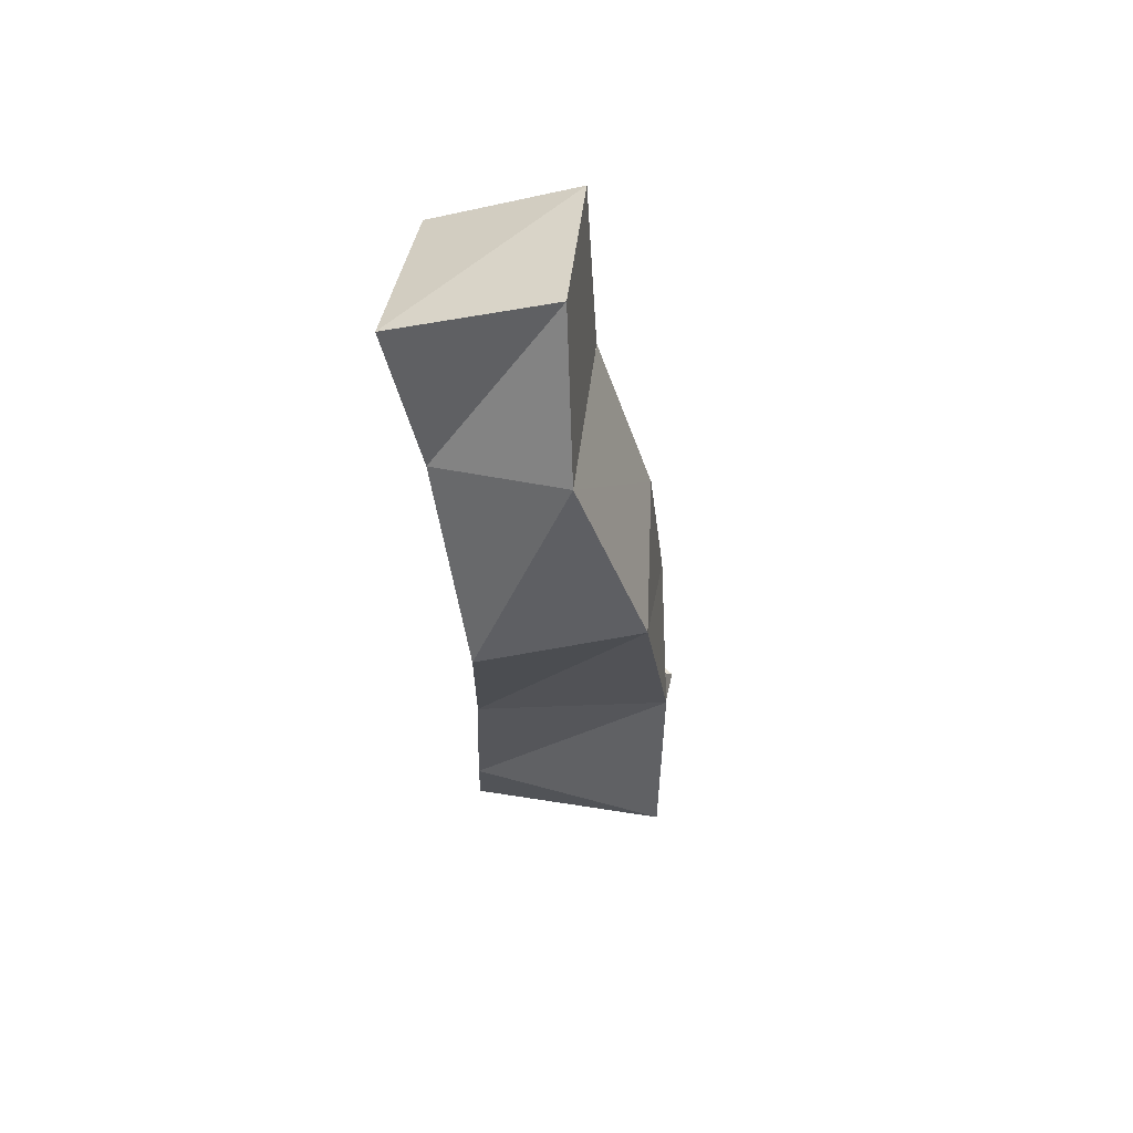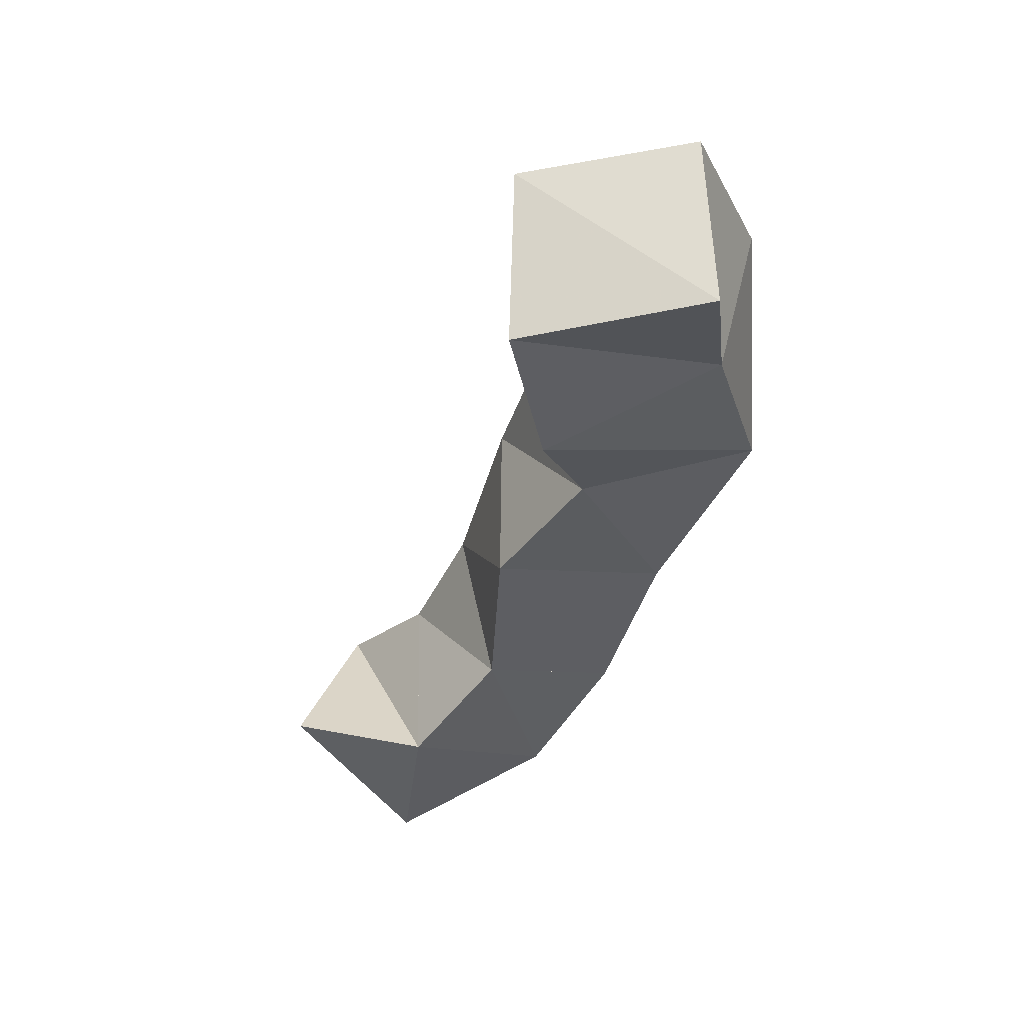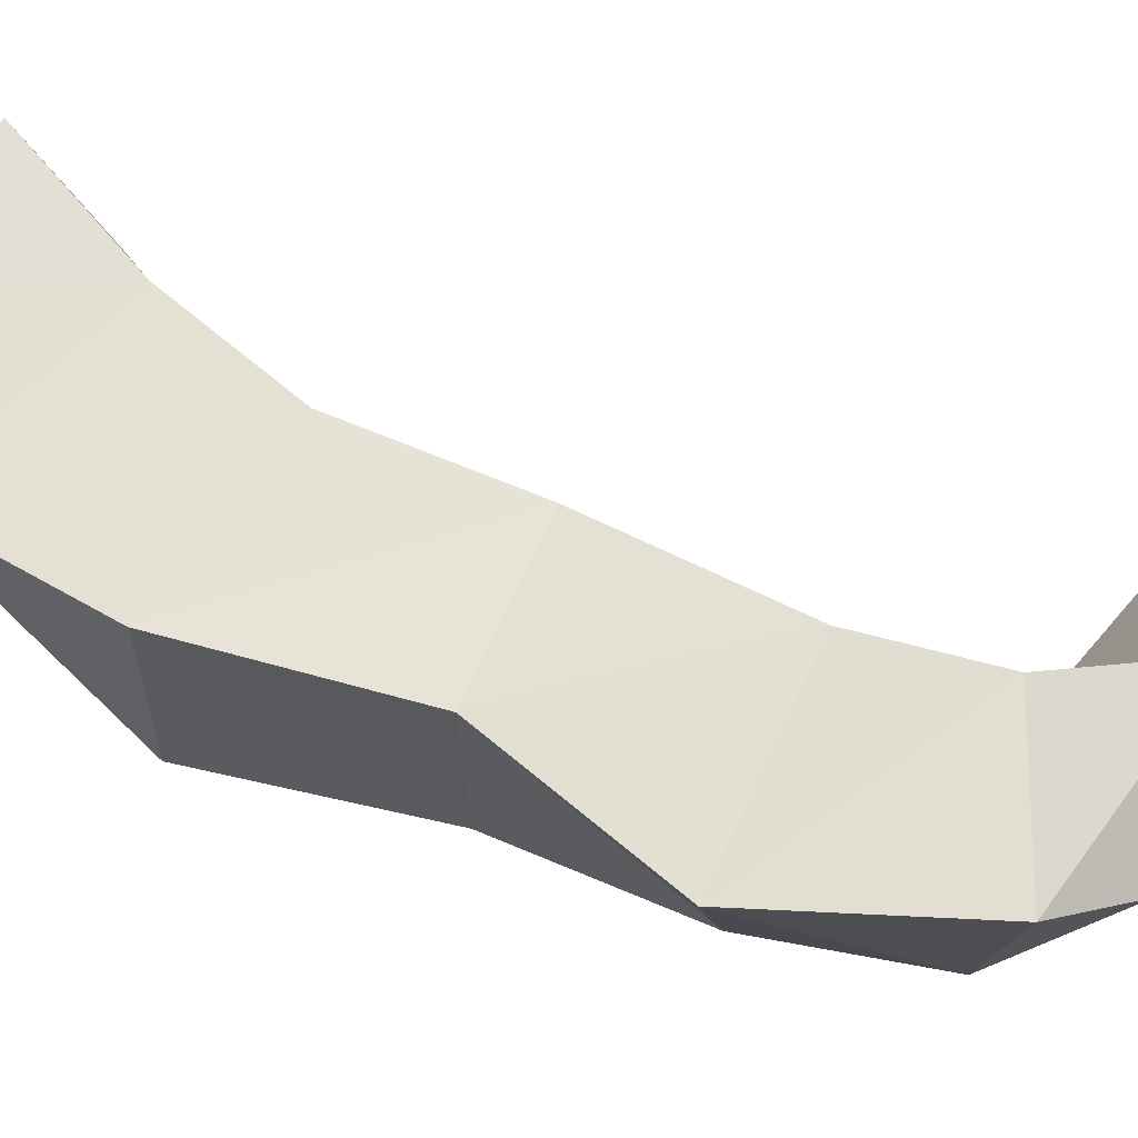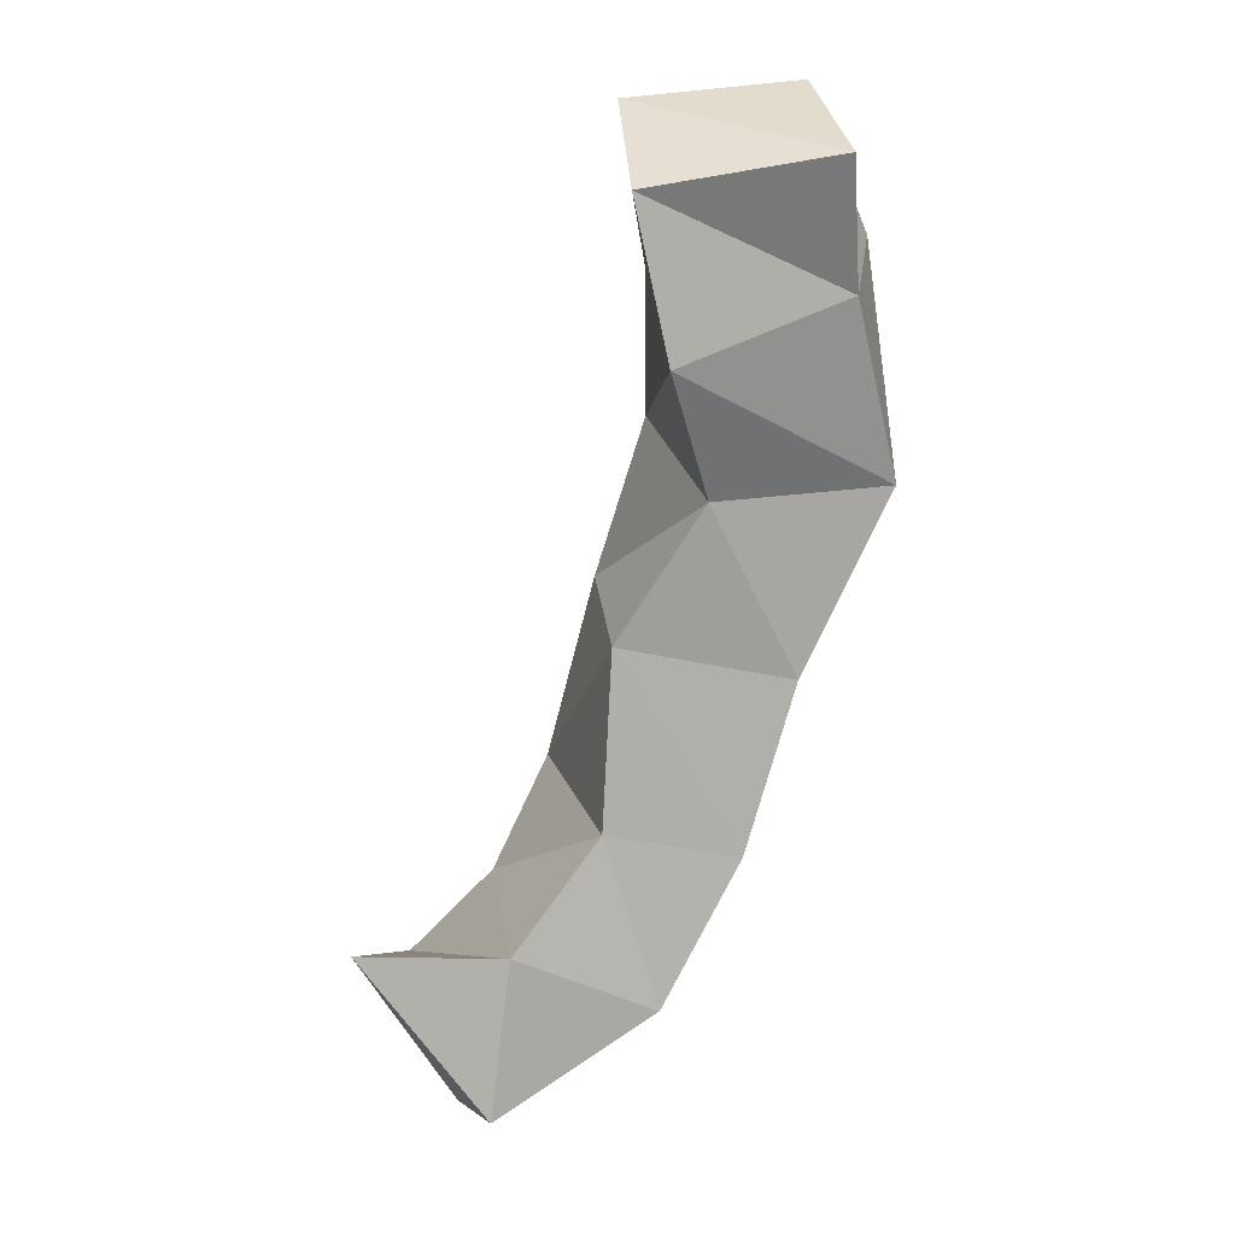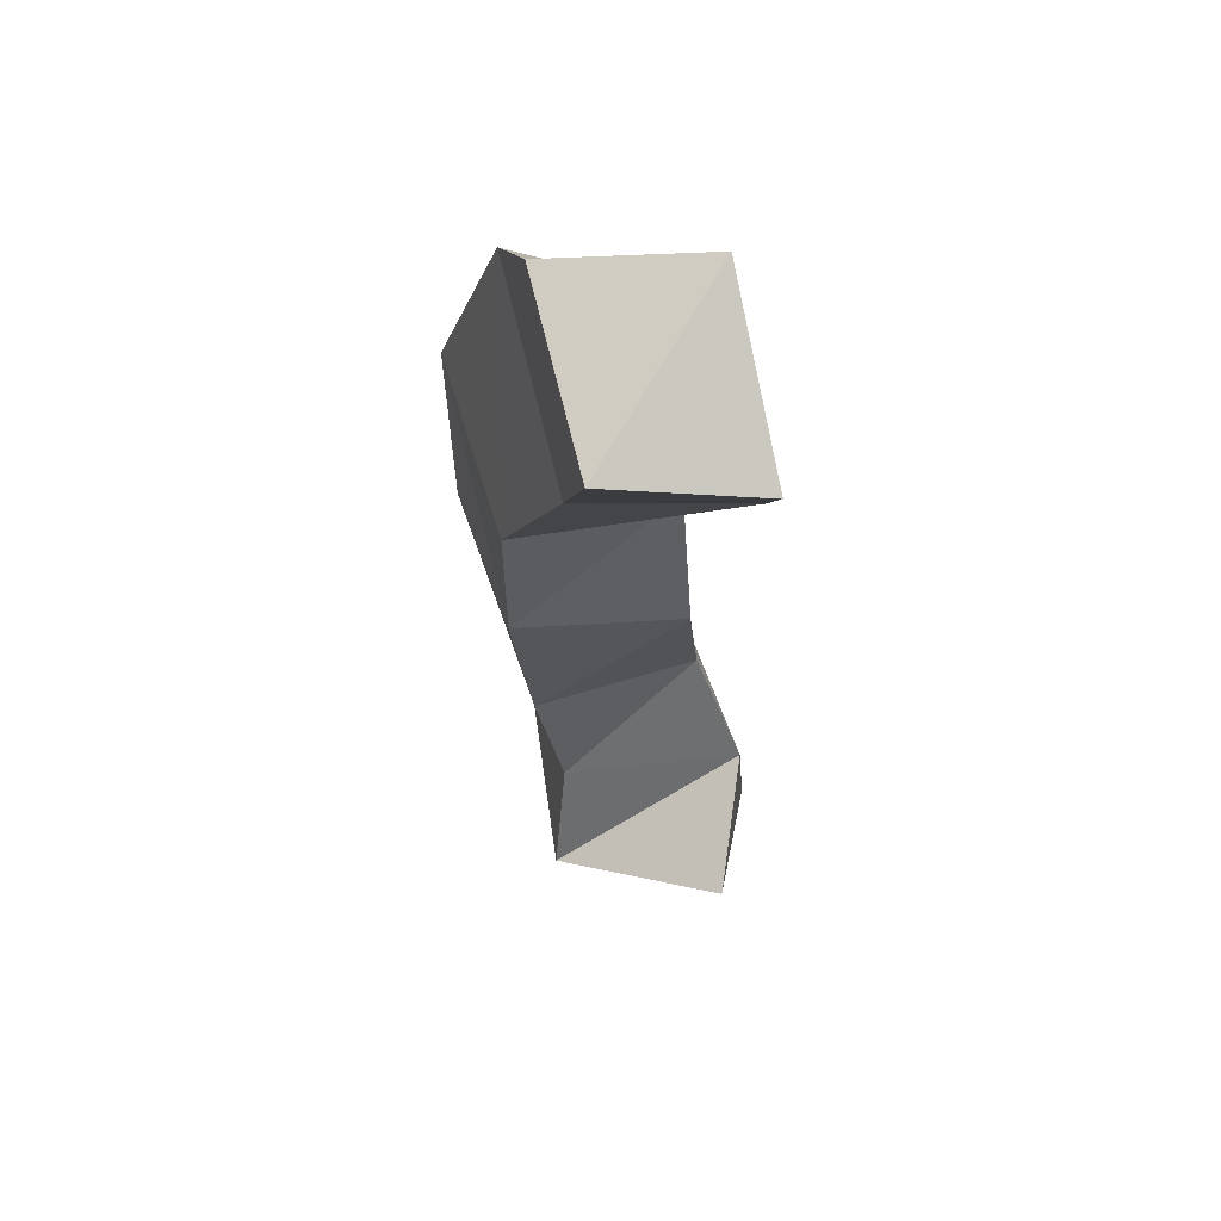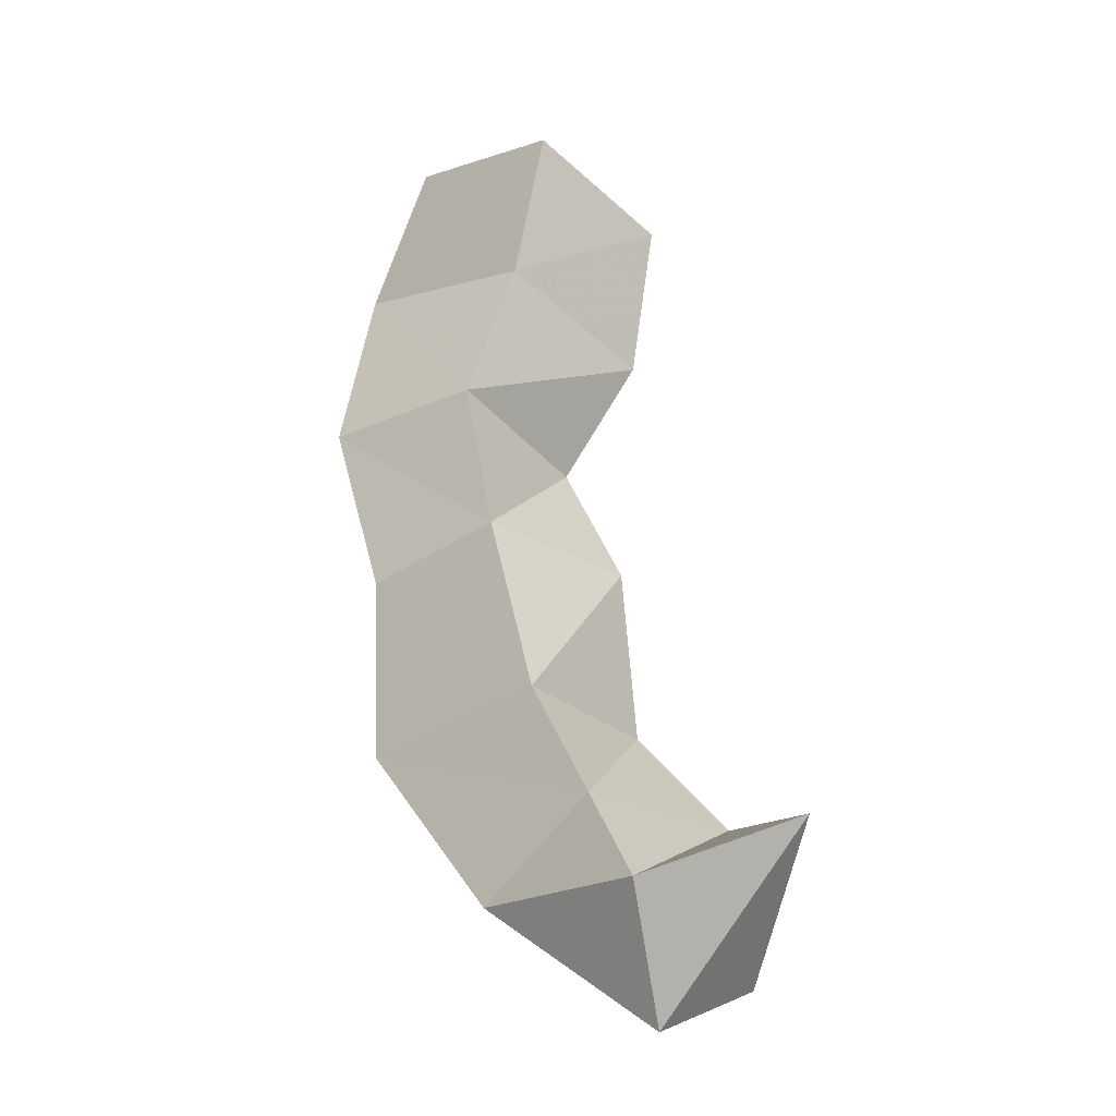
<metadata>
{"format":"obj","ext":"obj","renderer":"f3d","projection":"perspective","resolution":1024,"background":"white","views":[{"elev":45.3,"azim":104.2,"up":"+Z"},{"elev":49.7,"azim":-0.8,"up":"+Z"},{"elev":76.8,"azim":129.3,"up":"+Y"},{"elev":14.6,"azim":-7.1,"up":"+Z"},{"elev":79.0,"azim":-96.0,"up":"+Z"},{"elev":-16.5,"azim":-130.2,"up":"+Z"}]}
</metadata>
<code>
v -0.4431 0.1125 0.2622
v -0.4263 0.161 0.243
v -0.4081 0.1 0.2186
v -0.4145 0.1415 0.2054
v -0.4023 0.1024 0.2636
v -0.4028 0.1555 0.2686
v -0.3618 0.1116 0.2428
v -0.3679 0.1633 0.2402
v -0.3769 0.1138 0.2923
v -0.3866 0.1619 0.2997
v -0.3385 0.1188 0.2826
v -0.332 0.1752 0.2858
v -0.3739 0.1169 0.3424
v -0.3728 0.1659 0.3496
v -0.3233 0.1242 0.3297
v -0.3315 0.1765 0.3381
v -0.3489 0.1172 0.3798
v -0.3588 0.1645 0.3945
v -0.2965 0.132 0.38
v -0.3077 0.1751 0.391
v -0.3616 0.1 0.4164
v -0.3613 0.1484 0.4368
v -0.3112 0.1177 0.4319
v -0.3001 0.1575 0.4432
v -0.3711 0.1 0.46
v -0.369 0.1436 0.4797
v -0.3156 0.1055 0.4681
v -0.3184 0.1513 0.484
f 1 2 4
f 3 1 4
f 2 6 8
f 4 2 8
f 6 5 7
f 8 6 7
f 5 1 3
f 7 5 3
f 8 7 3
f 4 8 3
f 2 1 5
f 6 2 5
f 5 6 8
f 7 5 8
f 6 10 12
f 8 6 12
f 10 9 11
f 12 10 11
f 9 5 7
f 11 9 7
f 12 11 7
f 8 12 7
f 6 5 9
f 10 6 9
f 9 10 12
f 11 9 12
f 10 14 16
f 12 10 16
f 14 13 15
f 16 14 15
f 13 9 11
f 15 13 11
f 16 15 11
f 12 16 11
f 10 9 13
f 14 10 13
f 13 14 16
f 15 13 16
f 14 18 20
f 16 14 20
f 18 17 19
f 20 18 19
f 17 13 15
f 19 17 15
f 20 19 15
f 16 20 15
f 14 13 17
f 18 14 17
f 17 18 20
f 19 17 20
f 18 22 24
f 20 18 24
f 22 21 23
f 24 22 23
f 21 17 19
f 23 21 19
f 24 23 19
f 20 24 19
f 18 17 21
f 22 18 21
f 21 22 24
f 23 21 24
f 22 26 28
f 24 22 28
f 26 25 27
f 28 26 27
f 25 21 23
f 27 25 23
f 28 27 23
f 24 28 23
f 22 21 25
f 26 22 25

</code>
